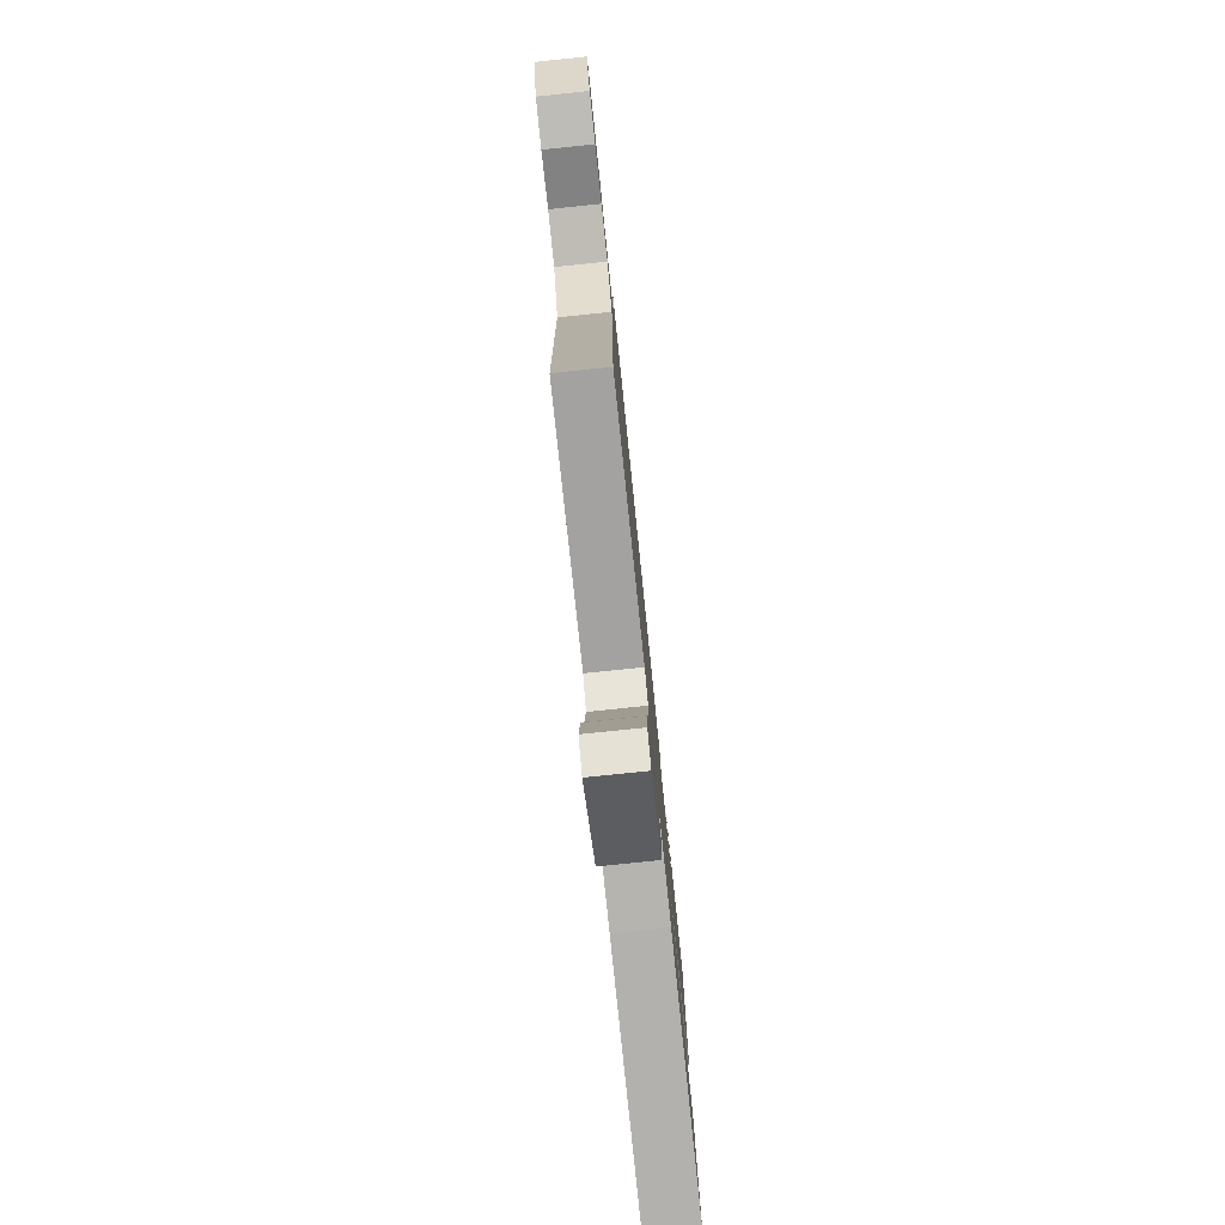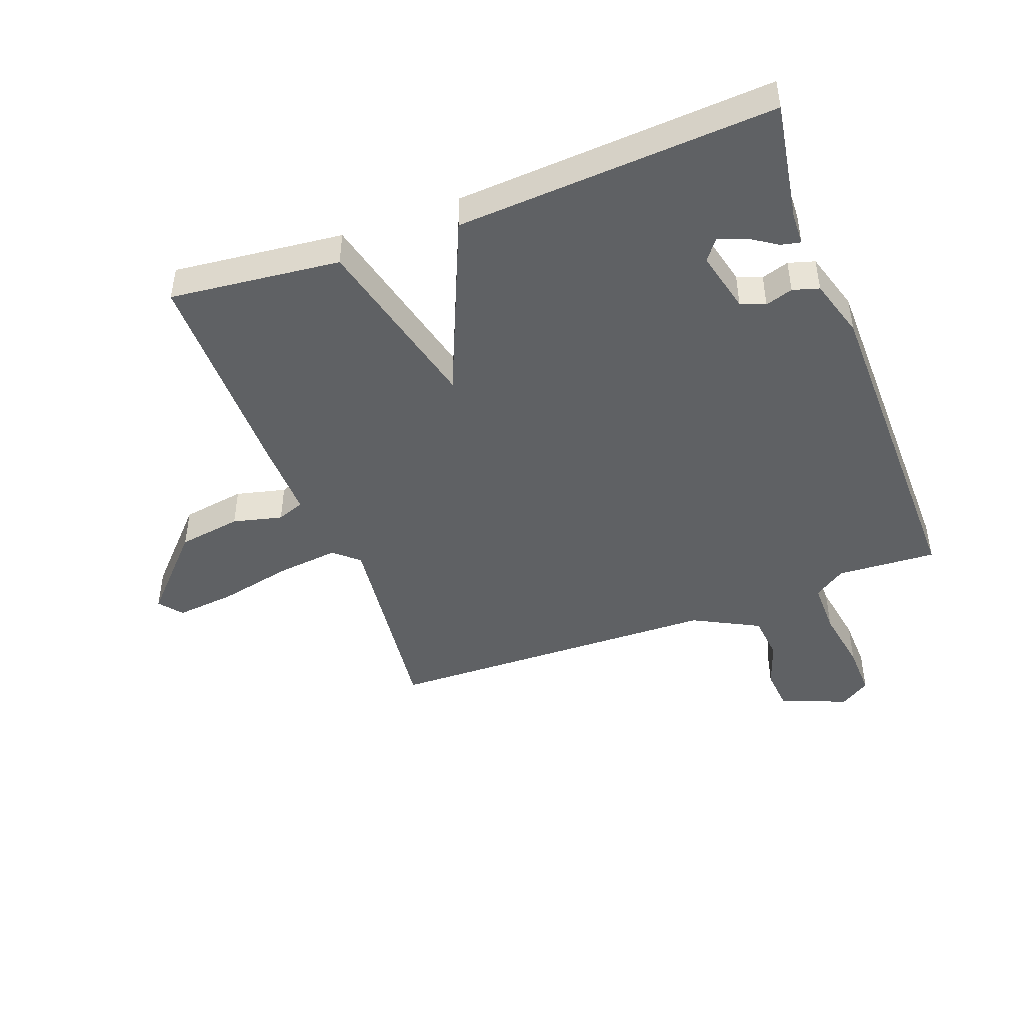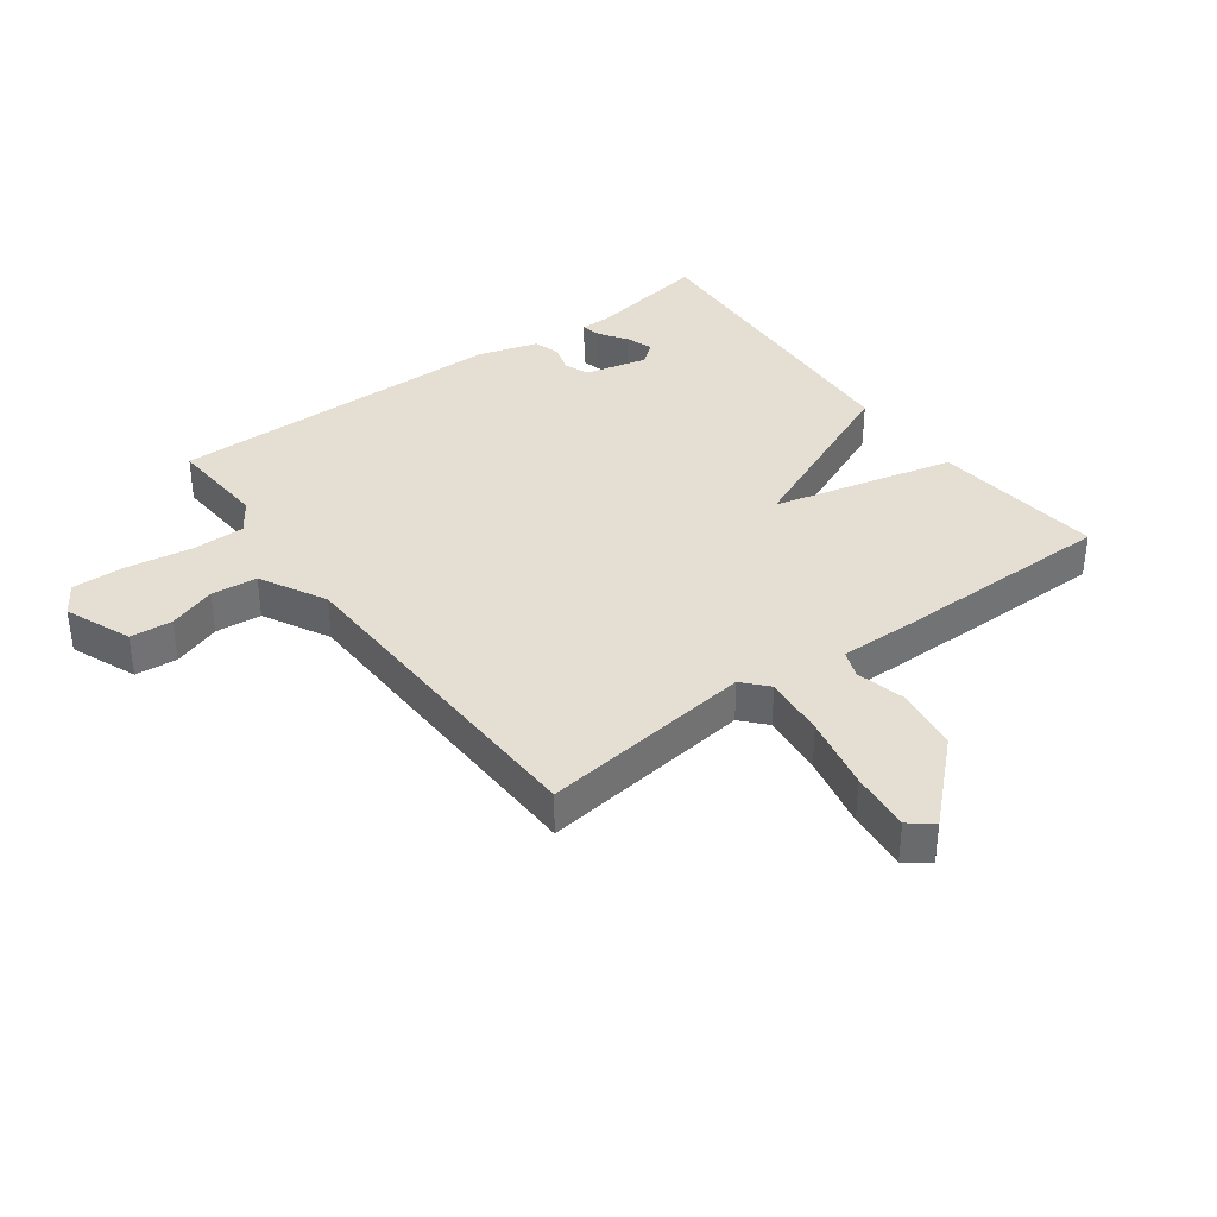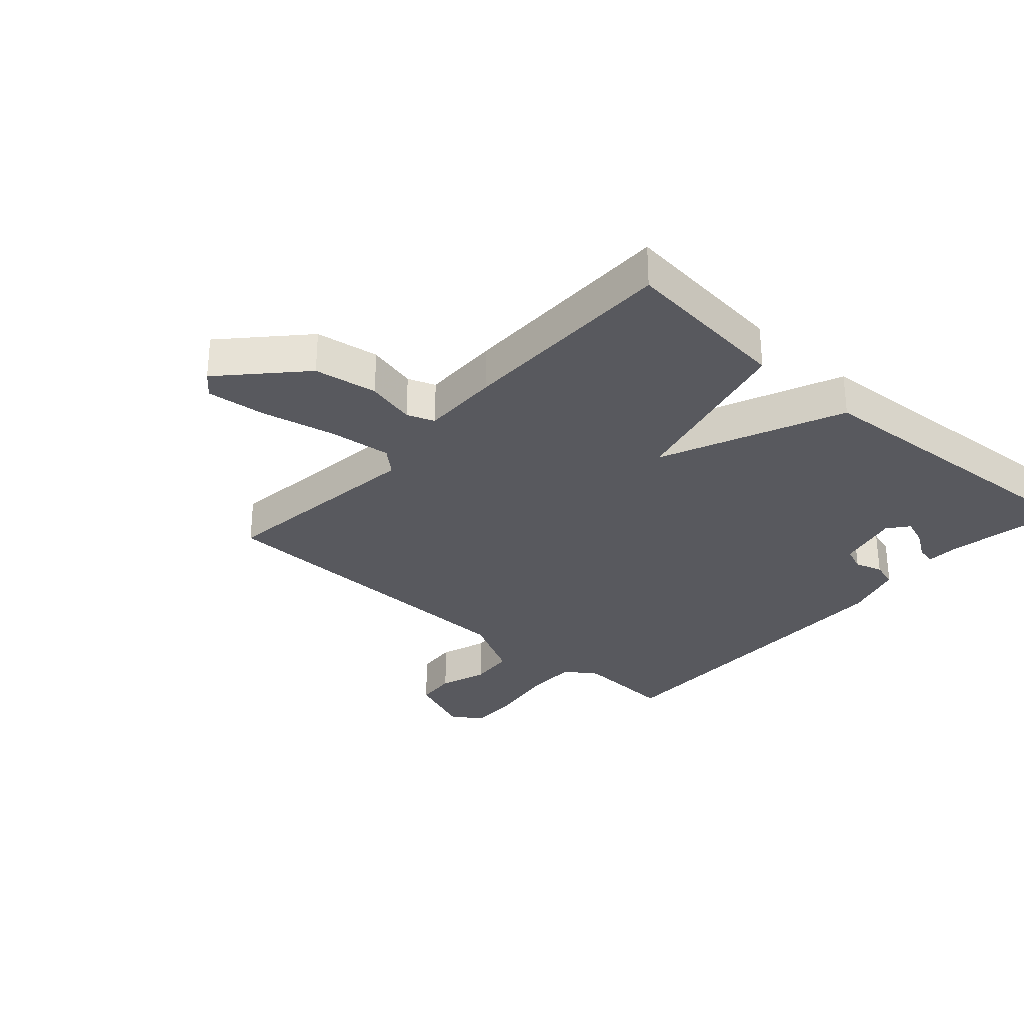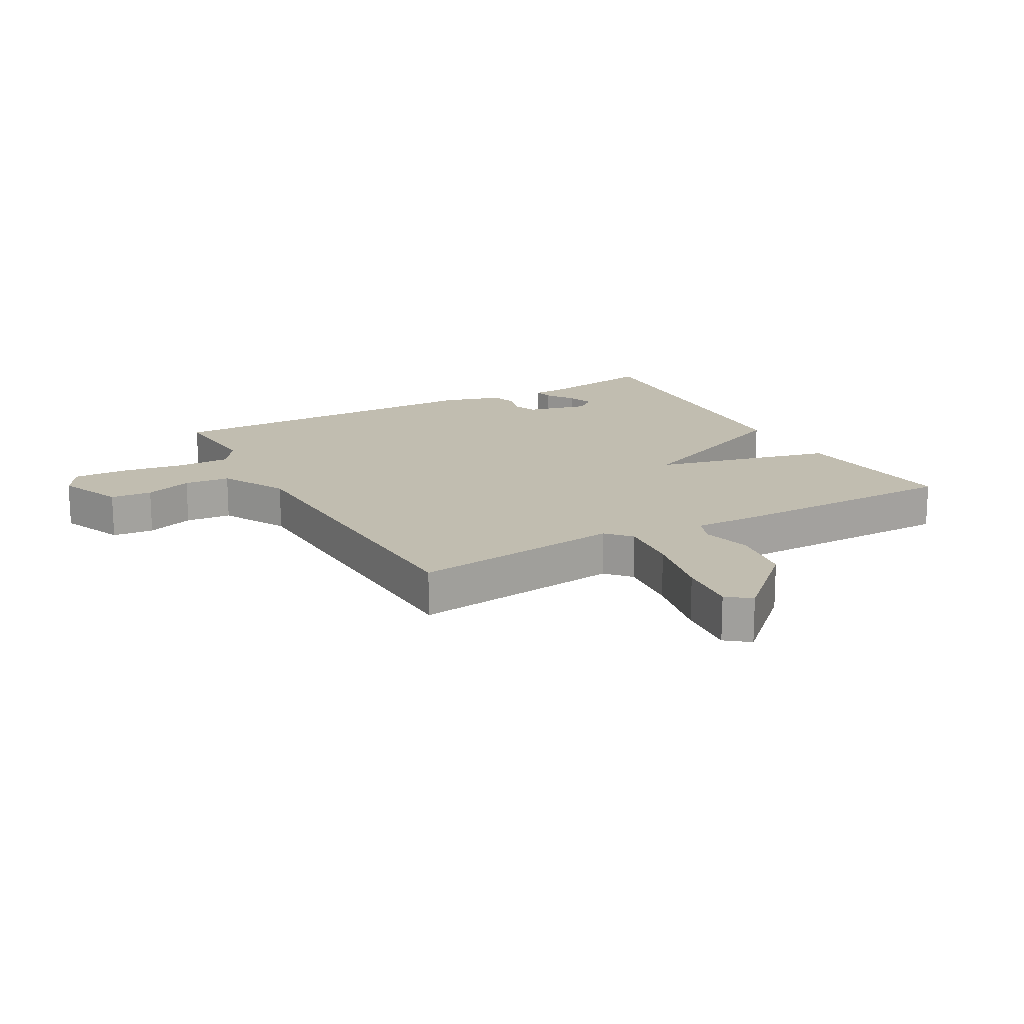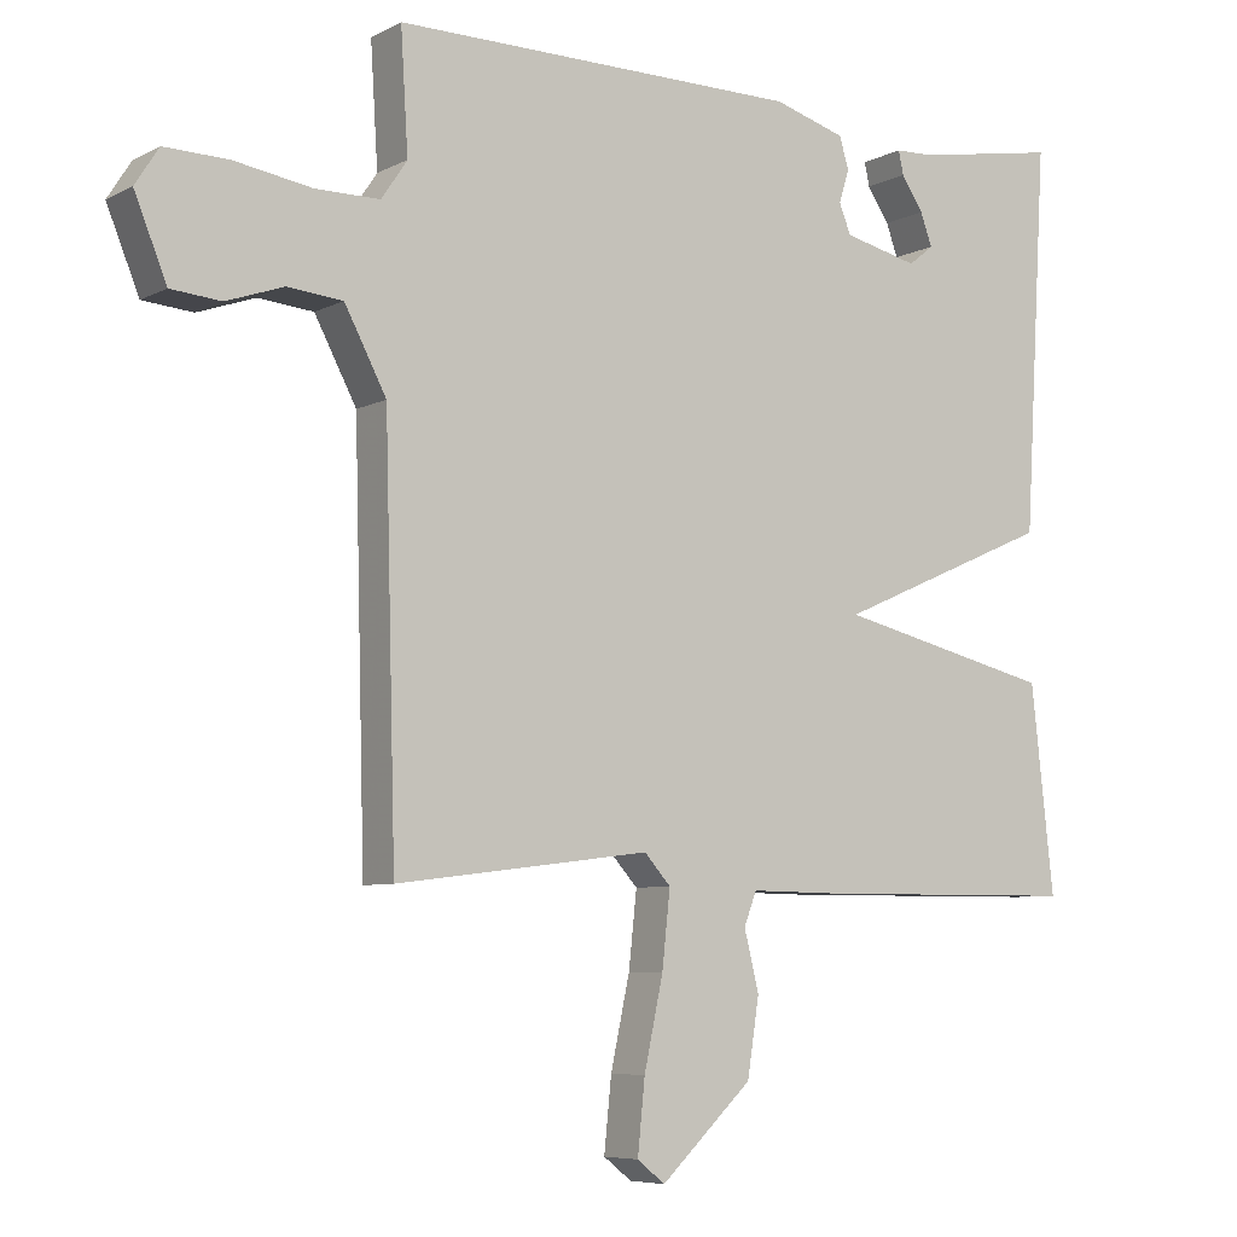
<metadata>
{"format":"obj","ext":"obj","renderer":"f3d","projection":"perspective","resolution":1024,"background":"white","views":[{"elev":-79.6,"azim":95.9,"up":"+Z"},{"elev":-45.7,"azim":-69.3,"up":"+Y"},{"elev":36.9,"azim":143.5,"up":"+Y"},{"elev":-30.4,"azim":-131.6,"up":"+Y"},{"elev":16.7,"azim":150.8,"up":"+Y"},{"elev":-6.6,"azim":145.4,"up":"+Z"}]}
</metadata>
<code>
v -0.5 0.07 -0.5
v -0.469 0.07 -0.221
v -0.172 0.07 -0.15
v -0.469 0.07 -0.021
v -0.5 0.07 0.5
v -0.304 0.07 0.466
v -0.251 0.07 0.464
v -0.258 0.07 0.432
v -0.288 0.07 0.387
v -0.304 0.07 0.343
v -0.27 0.07 0.316
v -0.168 0.07 0.34
v -0.152 0.07 0.38
v -0.166 0.07 0.425
v -0.153 0.07 0.468
v -0.055 0.07 0.497
v 0.5 0.07 0.5
v 0.49 0.07 0.337
v 0.525 0.07 0.285
v 0.613 0.07 0.285
v 0.718 0.07 0.302
v 0.805 0.07 0.304
v 0.837 0.07 0.254
v 0.793 0.07 0.146
v 0.725 0.07 0.14
v 0.647 0.07 0.167
v 0.572 0.07 0.16
v 0.515 0.07 0.052
v 0.5 0.07 -0.5
v 0.154 0.07 -0.457
v 0.118 0.07 -0.497
v 0.129 0.07 -0.599
v 0.155 0.07 -0.72
v 0.165 0.07 -0.818
v 0.127 0.07 -0.848
v 0.002 0.07 -0.73
v -0.014 0.07 -0.626
v 0.006 0.07 -0.545
v -0.011 0.07 -0.5
v -0.139 0.07 -0.502
v -0.5 0 -0.5
v -0.469 0 -0.221
v -0.172 0 -0.15
v -0.469 0 -0.021
v -0.5 0 0.5
v -0.304 0 0.466
v -0.251 0 0.464
v -0.258 0 0.432
v -0.288 0 0.387
v -0.304 0 0.343
v -0.27 0 0.316
v -0.168 0 0.34
v -0.152 0 0.38
v -0.166 0 0.425
v -0.153 0 0.468
v -0.055 0 0.497
v 0.5 0 0.5
v 0.49 0 0.337
v 0.525 0 0.285
v 0.613 0 0.285
v 0.718 0 0.302
v 0.805 0 0.304
v 0.837 0 0.254
v 0.793 0 0.146
v 0.725 0 0.14
v 0.647 0 0.167
v 0.572 0 0.16
v 0.515 0 0.052
v 0.5 0 -0.5
v 0.154 0 -0.457
v 0.118 0 -0.497
v 0.129 0 -0.599
v 0.155 0 -0.72
v 0.165 0 -0.818
v 0.127 0 -0.848
v 0.002 0 -0.73
v -0.014 0 -0.626
v 0.006 0 -0.545
v -0.011 0 -0.5
v -0.139 0 -0.502
f 1 2 3
f 40 1 3
f 39 40 3
f 36 37 38
f 35 36 38
f 34 35 38
f 33 34 38
f 32 33 38
f 31 32 38 39
f 30 31 39 3
f 28 29 30 3
f 24 25 26
f 23 24 26
f 22 23 26
f 21 22 26
f 20 21 26
f 19 20 26 27
f 28 3 4
f 27 28 4
f 19 27 4
f 18 19 4
f 16 17 18
f 15 16 18
f 14 15 18
f 13 14 18
f 6 7 8 9
f 6 9 10
f 5 6 10
f 4 5 10
f 12 13 18
f 11 12 18 4
f 4 10 11
f 43 42 41
f 43 41 80
f 43 80 79
f 78 77 76
f 78 76 75
f 78 75 74
f 78 74 73
f 78 73 72
f 79 78 72 71
f 43 79 71 70
f 43 70 69 68
f 66 65 64
f 66 64 63
f 66 63 62
f 66 62 61
f 66 61 60
f 67 66 60 59
f 44 43 68
f 44 68 67
f 44 67 59
f 44 59 58
f 58 57 56
f 58 56 55
f 58 55 54
f 58 54 53
f 49 48 47 46
f 50 49 46
f 50 46 45
f 50 45 44
f 58 53 52
f 44 58 52 51
f 51 50 44
f 1 41 42 2
f 2 42 43 3
f 3 43 44 4
f 4 44 45 5
f 5 45 46 6
f 6 46 47 7
f 7 47 48 8
f 8 48 49 9
f 9 49 50 10
f 10 50 51 11
f 11 51 52 12
f 12 52 53 13
f 13 53 54 14
f 14 54 55 15
f 15 55 56 16
f 16 56 57 17
f 17 57 58 18
f 18 58 59 19
f 19 59 60 20
f 20 60 61 21
f 21 61 62 22
f 22 62 63 23
f 23 63 64 24
f 24 64 65 25
f 25 65 66 26
f 26 66 67 27
f 27 67 68 28
f 28 68 69 29
f 29 69 70 30
f 30 70 71 31
f 31 71 72 32
f 32 72 73 33
f 33 73 74 34
f 34 74 75 35
f 35 75 76 36
f 36 76 77 37
f 37 77 78 38
f 38 78 79 39
f 39 79 80 40
f 40 80 41 1

</code>
